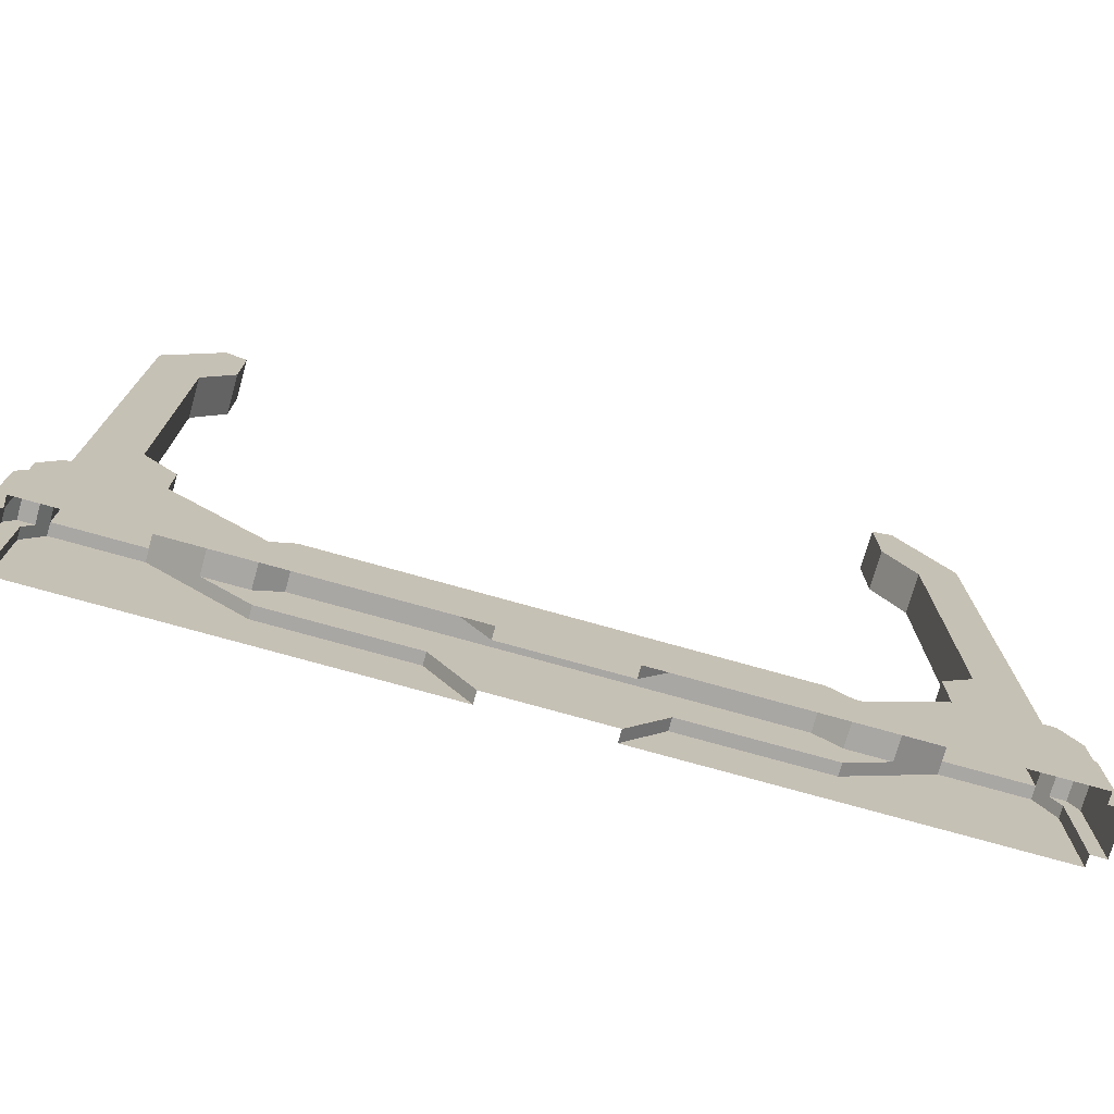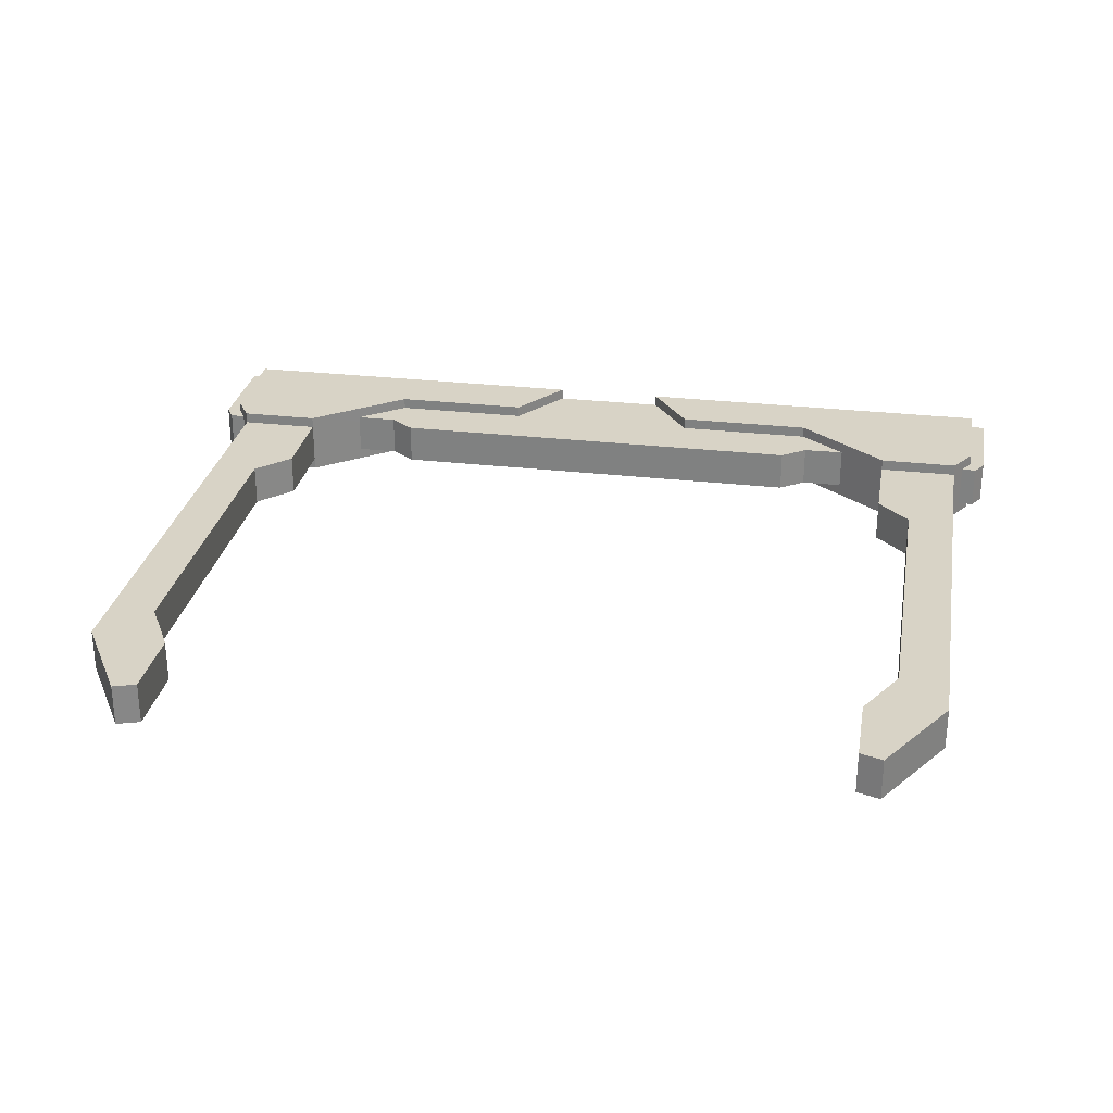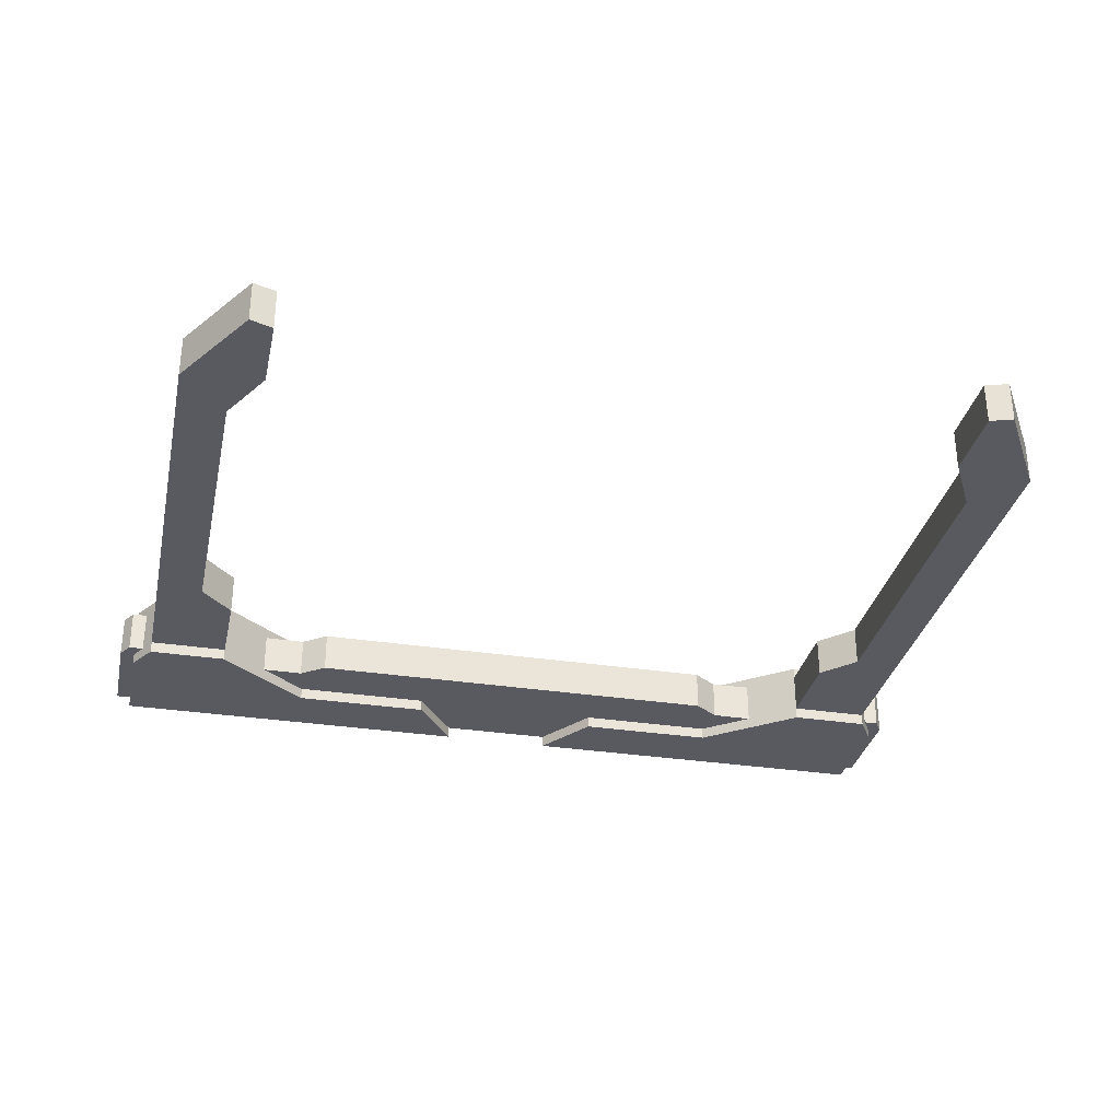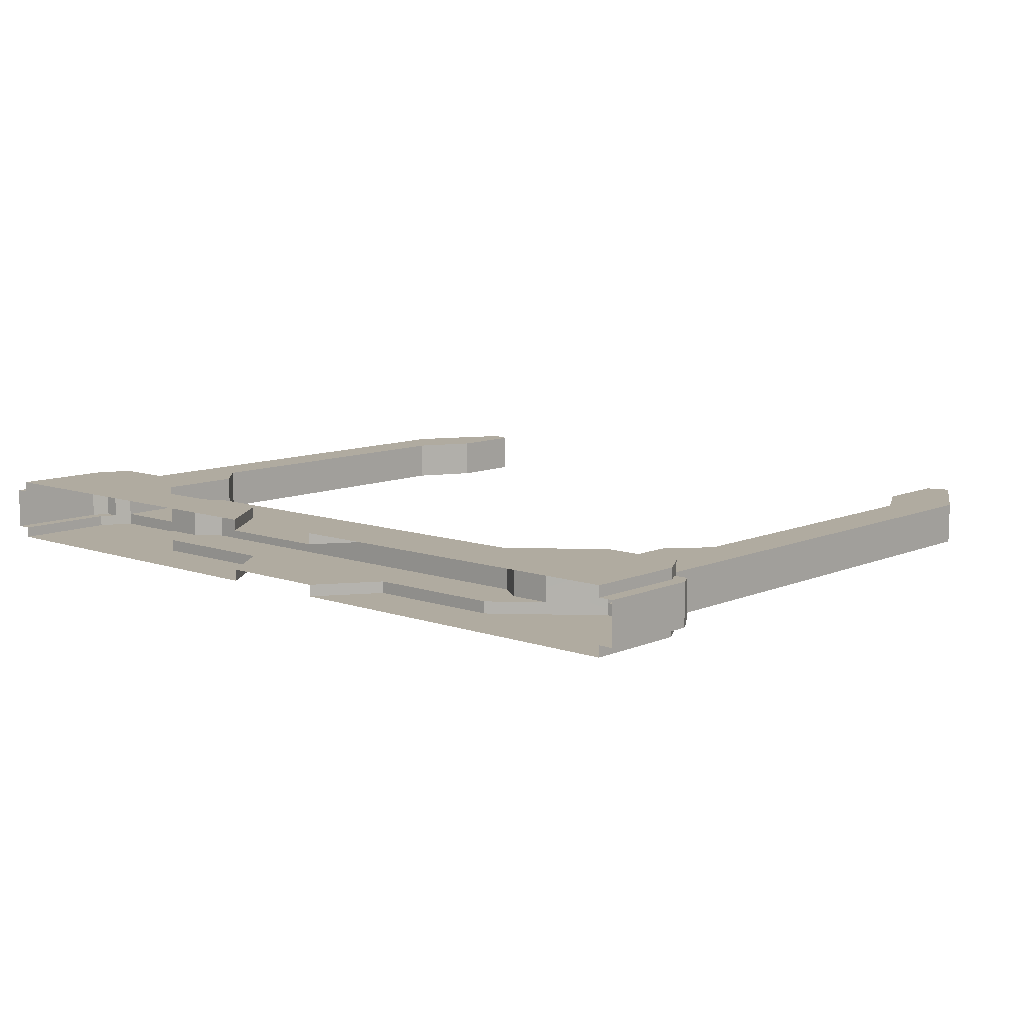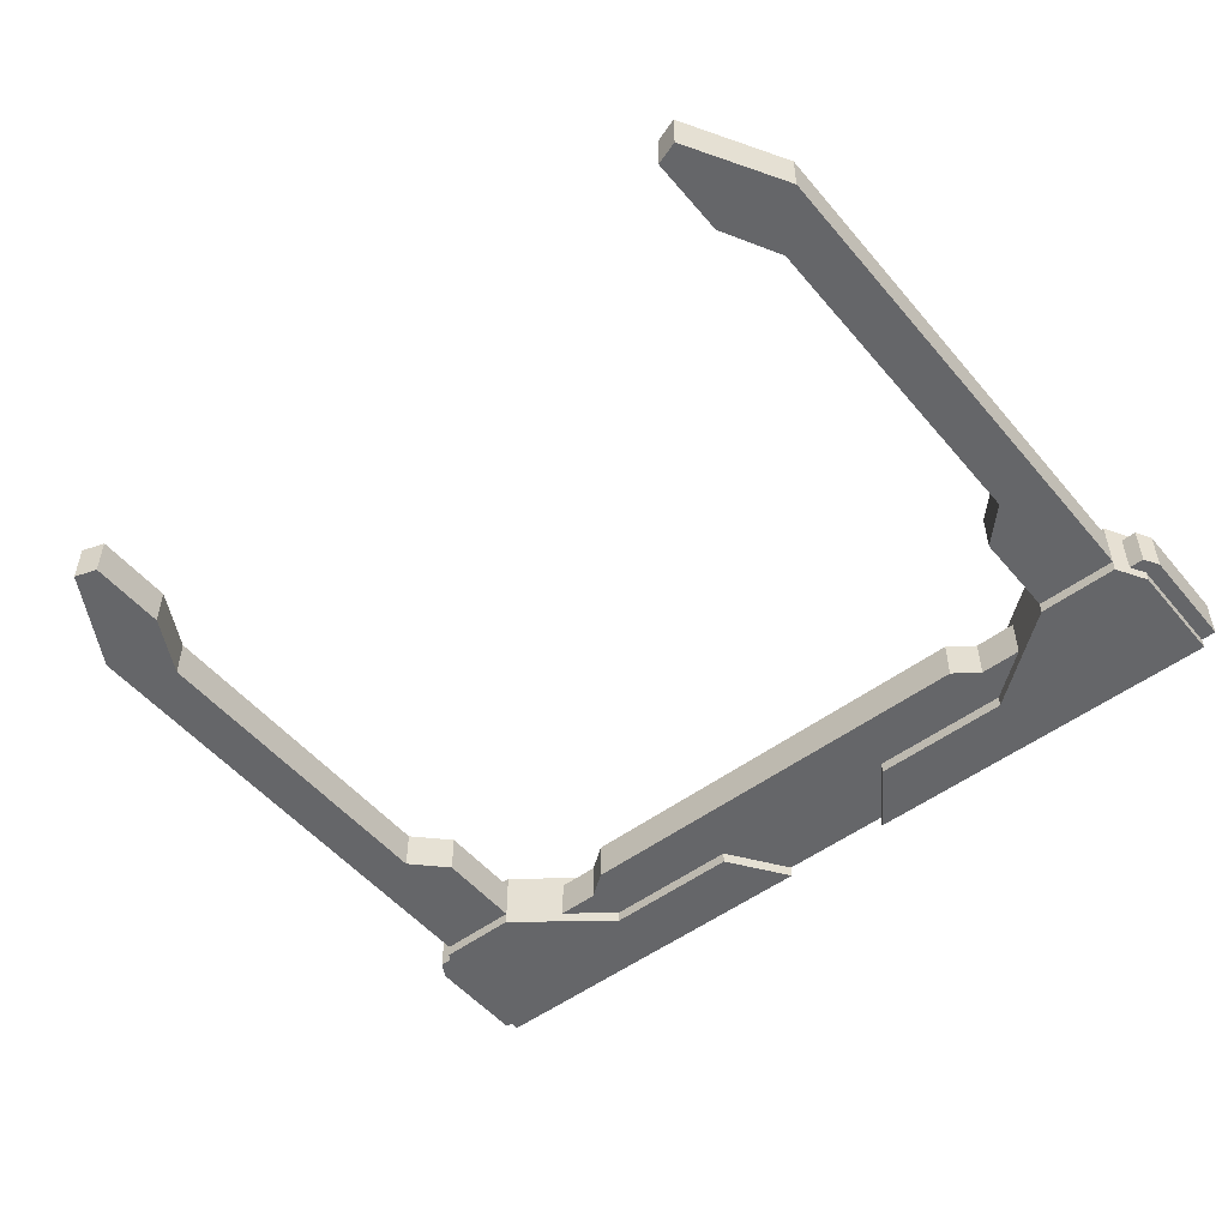
<metadata>
{"format":"obj","ext":"obj","renderer":"f3d","projection":"perspective","resolution":1024,"background":"white","views":[{"elev":-74.7,"azim":-15.7,"up":"+Y"},{"elev":28.0,"azim":-170.0,"up":"+Z"},{"elev":-31.9,"azim":167.9,"up":"+Z"},{"elev":9.8,"azim":42.0,"up":"+Z"},{"elev":-51.8,"azim":-141.2,"up":"+Z"}]}
</metadata>
<code>
g polySurface17
v -310.4 0.8236 -11.87
v -310.4 0.8236 -11.93
v -310.7 0.6017 -11.93
v -311 0.3798 -11.87
v -311 0.3798 -11.93
v -311.8 0.3798 -11.87
v -312.1 0.01369 -11.87
v -309.8 0.01369 -11.87
v -311 0.3798 -11.87
v -310.4 0.8236 -11.87
v -310 0.8236 -11.87
v -309.8 0.6413 -11.87
v -310 3.866 -11.93
v -310 3.866 -12.18
v -310.3 4.434 -12.18
v -310.3 4.434 -11.93
v -309.8 0.7325 -12.19
v -309.8 0.7325 -11.93
v -309.8 0.6413 -11.93
v -309.8 0.6413 -12.19
v -309.8 0.6413 -11.93
v -309.8 0.01369 -11.93
v -309.8 0.01369 -12.19
v -309.8 0.6413 -12.19
v -309.8 0.01369 -12.26
v -312.1 0.01369 -12.26
v -311.8 0.3798 -12.26
v -311 0.3798 -12.26
v -310.4 0.8236 -12.26
v -310 0.8236 -12.26
v -309.8 0.6413 -12.26
v -309.9 0.7325 -12.19
v -309.8 0.6413 -12.19
v -309.8 0.6413 -12.26
v -310 0.8236 -12.26
v -310 0.8236 -12.18
v -309.8 0.6413 -12.26
v -309.8 0.6413 -12.19
v -309.8 0.01369 -12.19
v -309.8 0.01369 -12.26
v -309.8 0.01369 -11.87
v -309.8 0.01369 -11.93
v -309.8 0.6413 -11.93
v -309.8 0.6413 -11.87
v -309.8 0.01369 -11.93
v -309.8 0.01369 -11.93
v -309.8 0.6413 -11.93
v -309.8 0.6413 -11.93
v -309.8 0.7325 -11.93
v -309.9 0.7325 -11.93
v -309.9 0.7325 -11.93
v -309.8 0.7325 -11.93
v -309.8 0.7325 -12.19
v -309.9 0.7325 -12.19
v -309.9 0.7325 -12.19
v -309.8 0.7325 -12.19
v -309.8 0.6413 -12.19
v -309.8 0.6413 -12.19
v -309.8 0.01369 -12.19
v -309.8 0.01369 -12.19
v -311.1 0.7142 -12.18
v -311.1 0.7142 -11.93
v -311 0.6017 -11.93
v -311 0.6017 -12.18
v -312.1 0.01369 -12.26
v -312.1 0.01369 -12.18
v -311.8 0.3798 -12.18
v -311.8 0.3798 -12.26
v -311.8 0.3798 -11.87
v -311.8 0.3798 -11.93
v -312.1 0.01369 -11.93
v -312.1 0.01369 -11.87
v -311.8 0.3798 -12.26
v -311.8 0.3798 -12.18
v -311 0.3798 -12.18
v -311 0.3798 -12.26
v -311 0.3798 -11.87
v -311 0.3798 -11.93
v -311.8 0.3798 -11.93
v -311.8 0.3798 -11.87
v -312.1 0.01369 -12.18
v -312.4 0.01369 -12.18
v -312.4 0.7142 -12.18
v -311.8 0.3798 -12.18
v -312.8 0.01369 -12.18
v -313.1 0.3798 -12.18
v -311.1 0.7142 -12.18
v -311 0.3798 -12.18
v -311 0.6017 -12.18
v -310.7 0.6017 -12.18
v -313.8 0.7142 -12.18
v -313.9 0.3798 -12.18
v -313.9 0.6017 -12.18
v -314.2 0.6017 -12.18
v -310.7 0.6017 -12.18
v -311 0.6017 -12.18
v -311 0.6017 -11.93
v -310.7 0.6017 -11.93
v -310.7 0.6017 -11.93
v -311 0.6017 -11.93
v -311 0.3798 -11.93
v -311.1 0.7142 -11.93
v -312.4 0.7142 -11.93
v -311.8 0.3798 -11.93
v -312.4 0.01369 -11.93
v -312.1 0.01369 -11.93
v -313.1 0.3798 -11.93
v -312.8 0.01369 -11.93
v -313.8 0.7142 -11.93
v -313.9 0.3798 -11.93
v -313.9 0.6017 -11.93
v -314.2 0.6017 -11.93
v -311.1 0.7142 -12.18
v -312.4 0.7142 -12.18
v -312.4 0.7142 -11.93
v -311.1 0.7142 -11.93
v -313.8 0.7142 -12.18
v -313.8 0.7142 -11.93
v -310 0.8236 -11.87
v -310 0.8236 -11.93
v -310.4 0.8236 -11.93
v -310.4 0.8236 -11.87
v -310.4 0.8236 -12.26
v -310.4 0.8236 -12.18
v -310 0.8236 -12.18
v -310 0.8236 -12.26
v -309.9 0.7325 -12.19
v -310 0.8236 -12.18
v -310 0.8236 -11.93
v -309.9 0.7325 -11.93
v -310 0.8236 -11.87
v -309.8 0.6413 -11.87
v -309.8 0.6413 -11.93
v -309.9 0.7325 -11.93
v -310 0.8236 -11.93
v -310.7 0.6017 -12.18
v -310.7 0.6017 -11.93
v -310.4 0.8236 -11.93
v -310.4 0.8236 -12.18
v -310.7 0.6017 -12.18
v -310.4 0.8236 -12.18
v -310.4 0.8236 -12.26
v -311 0.3798 -12.26
v -311 0.3798 -12.18
v -310 0.8236 -12.18
v -310 3.866 -12.18
v -310 3.866 -11.93
v -310 0.8236 -11.93
v -310.3 4.434 -11.93
v -310.4 4.389 -11.93
v -310.4 3.917 -11.93
v -310.2 3.572 -11.93
v -310 3.866 -11.93
v -310.2 1.56 -11.93
v -310 0.8236 -11.93
v -310.4 0.8236 -11.93
v -310.4 1.354 -11.93
v -310.4 0.8236 -12.18
v -310.4 0.8236 -11.93
v -310.4 1.354 -11.93
v -310.4 1.354 -12.18
v -310 0.8236 -12.18
v -310.4 0.8236 -12.18
v -310.4 1.354 -12.18
v -310.2 1.56 -12.18
v -310.2 3.572 -12.18
v -310 3.866 -12.18
v -310.3 4.434 -12.18
v -310.4 4.389 -12.18
v -310.4 3.917 -12.18
v -310.2 3.572 -12.18
v -310.2 1.56 -12.18
v -310.2 1.56 -11.93
v -310.2 3.572 -11.93
v -310.2 1.56 -12.18
v -310.4 1.354 -12.18
v -310.4 1.354 -11.93
v -310.2 1.56 -11.93
v -310.4 3.917 -12.18
v -310.2 3.572 -12.18
v -310.2 3.572 -11.93
v -310.4 3.917 -11.93
v -310.4 4.389 -12.18
v -310.4 3.917 -12.18
v -310.4 3.917 -11.93
v -310.4 4.389 -11.93
v -310.3 4.434 -11.93
v -310.3 4.434 -12.18
v -310.4 4.389 -12.18
v -310.4 4.389 -11.93
v -314.5 0.8236 -11.87
v -313.9 0.3798 -11.87
v -314.2 0.6017 -11.93
v -313.9 0.3798 -11.93
v -314.5 0.8236 -11.93
v -314.9 0.8236 -11.87
v -315.1 0.6413 -11.87
v -315.1 0.01369 -11.87
v -313.9 0.3798 -11.87
v -312.8 0.01369 -11.87
v -314.5 0.8236 -11.87
v -313.1 0.3798 -11.87
v -314.9 3.866 -11.93
v -314.6 4.434 -11.93
v -314.6 4.434 -12.18
v -314.9 3.866 -12.18
v -315.1 0.7325 -12.19
v -315.1 0.6413 -12.19
v -315.1 0.6413 -11.93
v -315.1 0.7325 -11.93
v -315.1 0.6413 -11.93
v -315.1 0.6413 -12.19
v -315.1 0.01369 -12.19
v -315.1 0.01369 -11.93
v -312.8 0.01369 -12.26
v -315.1 0.01369 -12.26
v -315.1 0.6413 -12.26
v -313.9 0.3798 -12.26
v -314.9 0.8236 -12.26
v -314.5 0.8236 -12.26
v -313.1 0.3798 -12.26
v -314.9 0.8236 -12.26
v -315.1 0.6413 -12.26
v -315.1 0.6413 -12.19
v -315 0.7325 -12.19
v -314.9 0.8236 -12.18
v -315.1 0.6413 -12.26
v -315.1 0.01369 -12.26
v -315.1 0.01369 -12.19
v -315.1 0.6413 -12.19
v -315.1 0.6413 -11.87
v -315.1 0.6413 -11.93
v -315.1 0.01369 -11.93
v -315.1 0.01369 -11.87
v -315.1 0.01369 -11.93
v -315.1 0.6413 -11.93
v -315.1 0.6413 -11.93
v -315.1 0.01369 -11.93
v -315.1 0.7325 -11.93
v -315 0.7325 -11.93
v -315 0.7325 -11.93
v -315 0.7325 -12.19
v -315.1 0.7325 -12.19
v -315.1 0.7325 -11.93
v -315 0.7325 -12.19
v -315.1 0.6413 -12.19
v -315.1 0.6413 -12.19
v -315.1 0.7325 -12.19
v -315.1 0.01369 -12.19
v -315.1 0.01369 -12.19
v -313.8 0.7142 -12.18
v -313.9 0.6017 -12.18
v -313.9 0.6017 -11.93
v -313.8 0.7142 -11.93
v -312.8 0.01369 -12.26
v -313.1 0.3798 -12.26
v -313.1 0.3798 -12.18
v -312.8 0.01369 -12.18
v -313.1 0.3798 -11.87
v -312.8 0.01369 -11.87
v -312.8 0.01369 -11.93
v -313.1 0.3798 -11.93
v -313.1 0.3798 -12.26
v -313.9 0.3798 -12.26
v -313.9 0.3798 -12.18
v -313.1 0.3798 -12.18
v -313.9 0.3798 -11.87
v -313.1 0.3798 -11.87
v -313.1 0.3798 -11.93
v -313.9 0.3798 -11.93
v -314.2 0.6017 -12.18
v -314.2 0.6017 -11.93
v -313.9 0.6017 -11.93
v -313.9 0.6017 -12.18
v -314.9 0.8236 -11.87
v -314.5 0.8236 -11.87
v -314.5 0.8236 -11.93
v -314.9 0.8236 -11.93
v -314.5 0.8236 -12.26
v -314.9 0.8236 -12.26
v -314.9 0.8236 -12.18
v -314.5 0.8236 -12.18
v -315 0.7325 -12.19
v -315 0.7325 -11.93
v -314.9 0.8236 -11.93
v -314.9 0.8236 -12.18
v -315 0.7325 -11.93
v -315.1 0.6413 -11.93
v -315.1 0.6413 -11.87
v -314.9 0.8236 -11.87
v -314.9 0.8236 -11.93
v -314.2 0.6017 -12.18
v -314.5 0.8236 -12.18
v -314.5 0.8236 -11.93
v -314.2 0.6017 -11.93
v -314.2 0.6017 -12.18
v -313.9 0.3798 -12.18
v -313.9 0.3798 -12.26
v -314.5 0.8236 -12.26
v -314.5 0.8236 -12.18
v -314.9 0.8236 -12.18
v -314.9 0.8236 -11.93
v -314.9 3.866 -11.93
v -314.9 3.866 -12.18
v -314.6 4.434 -11.93
v -314.9 3.866 -11.93
v -314.9 0.8236 -11.93
v -314.7 3.572 -11.93
v -314.5 3.917 -11.93
v -314.5 4.389 -11.93
v -314.7 1.56 -11.93
v -314.5 0.8236 -11.93
v -314.5 1.354 -11.93
v -314.5 0.8236 -12.18
v -314.5 1.354 -12.18
v -314.5 1.354 -11.93
v -314.5 0.8236 -11.93
v -314.9 0.8236 -12.18
v -314.9 3.866 -12.18
v -314.7 1.56 -12.18
v -314.5 0.8236 -12.18
v -314.5 1.354 -12.18
v -314.7 3.572 -12.18
v -314.6 4.434 -12.18
v -314.5 3.917 -12.18
v -314.5 4.389 -12.18
v -314.7 3.572 -12.18
v -314.7 3.572 -11.93
v -314.7 1.56 -11.93
v -314.7 1.56 -12.18
v -314.7 1.56 -12.18
v -314.7 1.56 -11.93
v -314.5 1.354 -11.93
v -314.5 1.354 -12.18
v -314.5 3.917 -12.18
v -314.5 3.917 -11.93
v -314.7 3.572 -11.93
v -314.7 3.572 -12.18
v -314.5 4.389 -12.18
v -314.5 4.389 -11.93
v -314.5 3.917 -11.93
v -314.5 3.917 -12.18
v -314.6 4.434 -11.93
v -314.5 4.389 -11.93
v -314.5 4.389 -12.18
v -314.6 4.434 -12.18
f 1 2 3
f 1 3 4
f 4 3 5
f 6 7 8
f 8 9 6
f 8 10 9
f 8 11 10
f 8 12 11
f 13 14 15
f 13 15 16
f 17 18 19
f 17 19 20
f 21 22 23
f 21 23 24
f 25 26 27
f 27 28 25
f 28 29 25
f 29 30 25
f 30 31 25
f 32 33 34
f 34 35 32
f 35 36 32
f 37 38 39
f 37 39 40
f 41 42 43
f 41 43 44
f 45 46 47
f 45 47 48
f 48 47 49
f 48 49 50
f 51 52 53
f 51 53 54
f 55 56 57
f 55 57 58
f 58 57 59
f 58 59 60
f 61 62 63
f 61 63 64
f 65 66 67
f 65 67 68
f 69 70 71
f 69 71 72
f 73 74 75
f 73 75 76
f 77 78 79
f 77 79 80
f 81 82 83
f 81 83 84
f 85 83 82
f 85 86 83
f 84 83 87
f 84 87 88
f 88 87 89
f 88 89 90
f 91 83 86
f 91 86 92
f 91 92 93
f 93 92 94
f 95 96 97
f 95 97 98
f 99 100 101
f 101 100 102
f 101 102 103
f 101 103 104
f 104 103 105
f 104 105 106
f 105 103 107
f 105 107 108
f 109 107 103
f 109 110 107
f 111 110 109
f 112 110 111
f 113 114 115
f 113 115 116
f 117 115 114
f 117 118 115
f 119 120 121
f 119 121 122
f 123 124 125
f 123 125 126
f 127 128 129
f 127 129 130
f 131 132 133
f 133 134 131
f 134 135 131
f 136 137 138
f 136 138 139
f 140 141 142
f 140 142 143
f 140 143 144
f 145 146 147
f 145 147 148
f 149 150 151
f 151 152 149
f 152 153 149
f 152 154 153
f 155 153 154
f 156 155 154
f 154 157 156
f 158 159 160
f 158 160 161
f 162 163 164
f 164 165 162
f 165 166 162
f 167 162 166
f 168 167 166
f 169 168 166
f 166 170 169
f 171 172 173
f 171 173 174
f 175 176 177
f 175 177 178
f 179 180 181
f 179 181 182
f 183 184 185
f 183 185 186
f 187 188 189
f 187 189 190
f 191 192 193
f 193 192 194
f 191 193 195
f 196 197 198
f 198 199 196
f 198 200 199
f 199 201 196
f 200 202 199
f 203 204 205
f 203 205 206
f 207 208 209
f 207 209 210
f 211 212 213
f 211 213 214
f 215 216 217
f 217 218 215
f 217 219 218
f 219 220 218
f 218 221 215
f 222 223 224
f 224 225 222
f 225 226 222
f 227 228 229
f 227 229 230
f 231 232 233
f 231 233 234
f 235 236 237
f 235 237 238
f 236 239 237
f 236 240 239
f 241 242 243
f 241 243 244
f 245 246 247
f 245 247 248
f 246 249 247
f 246 250 249
f 251 252 253
f 251 253 254
f 255 256 257
f 255 257 258
f 259 260 261
f 259 261 262
f 263 264 265
f 263 265 266
f 267 268 269
f 267 269 270
f 271 272 273
f 271 273 274
f 275 276 277
f 275 277 278
f 279 280 281
f 279 281 282
f 283 284 285
f 283 285 286
f 287 288 289
f 289 290 287
f 290 291 287
f 292 293 294
f 292 294 295
f 296 297 298
f 296 298 299
f 296 299 300
f 301 302 303
f 301 303 304
f 305 306 307
f 307 308 305
f 308 309 305
f 309 310 305
f 311 308 307
f 307 312 311
f 312 313 311
f 314 315 316
f 314 316 317
f 318 319 320
f 320 321 318
f 320 322 321
f 323 320 319
f 319 324 323
f 324 325 323
f 324 326 325
f 327 328 329
f 327 329 330
f 331 332 333
f 331 333 334
f 335 336 337
f 335 337 338
f 339 340 341
f 339 341 342
f 343 344 345
f 343 345 346

</code>
